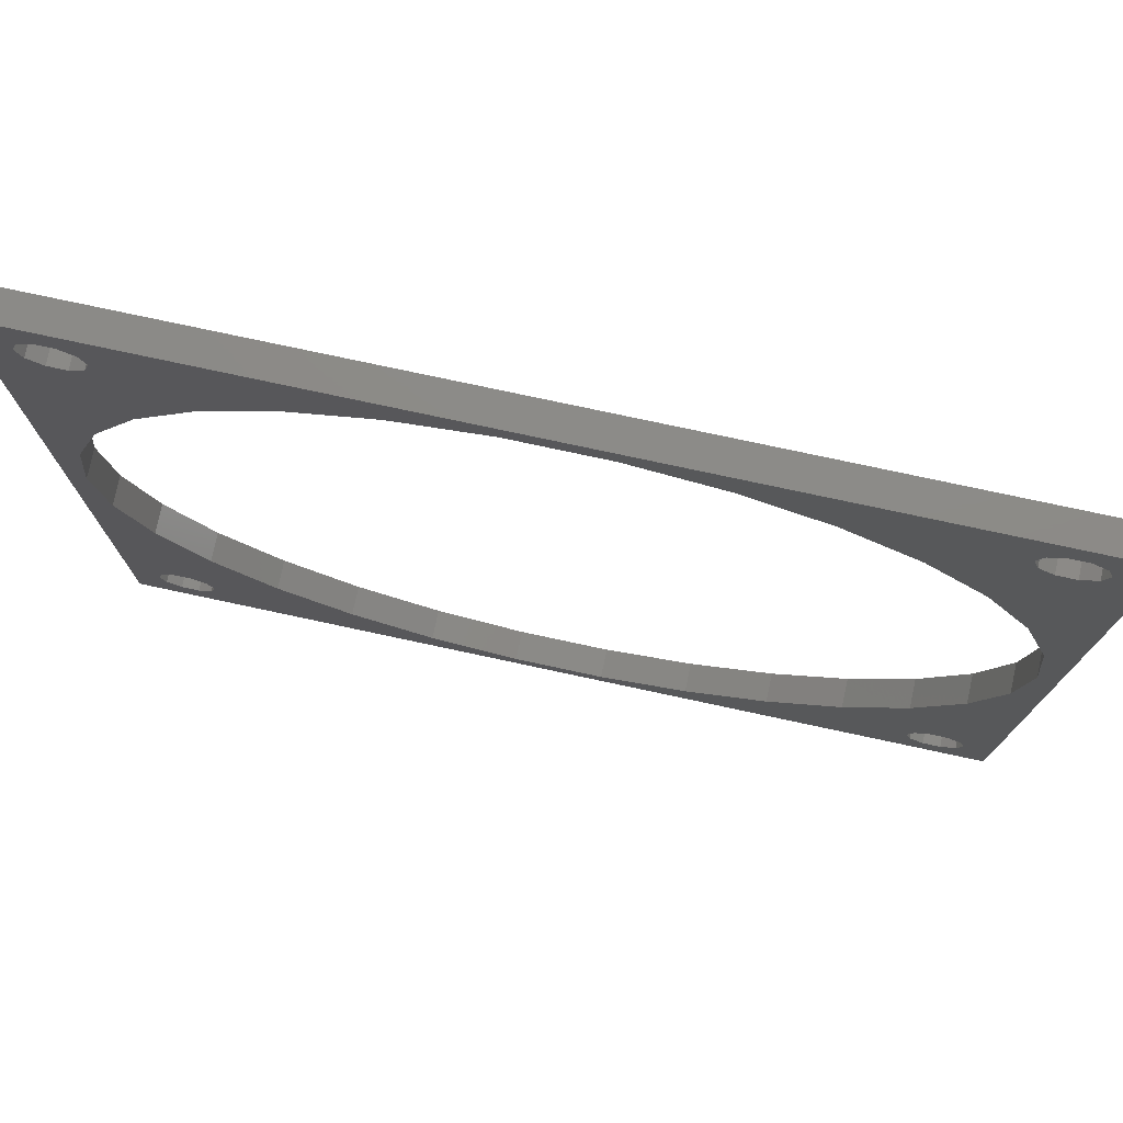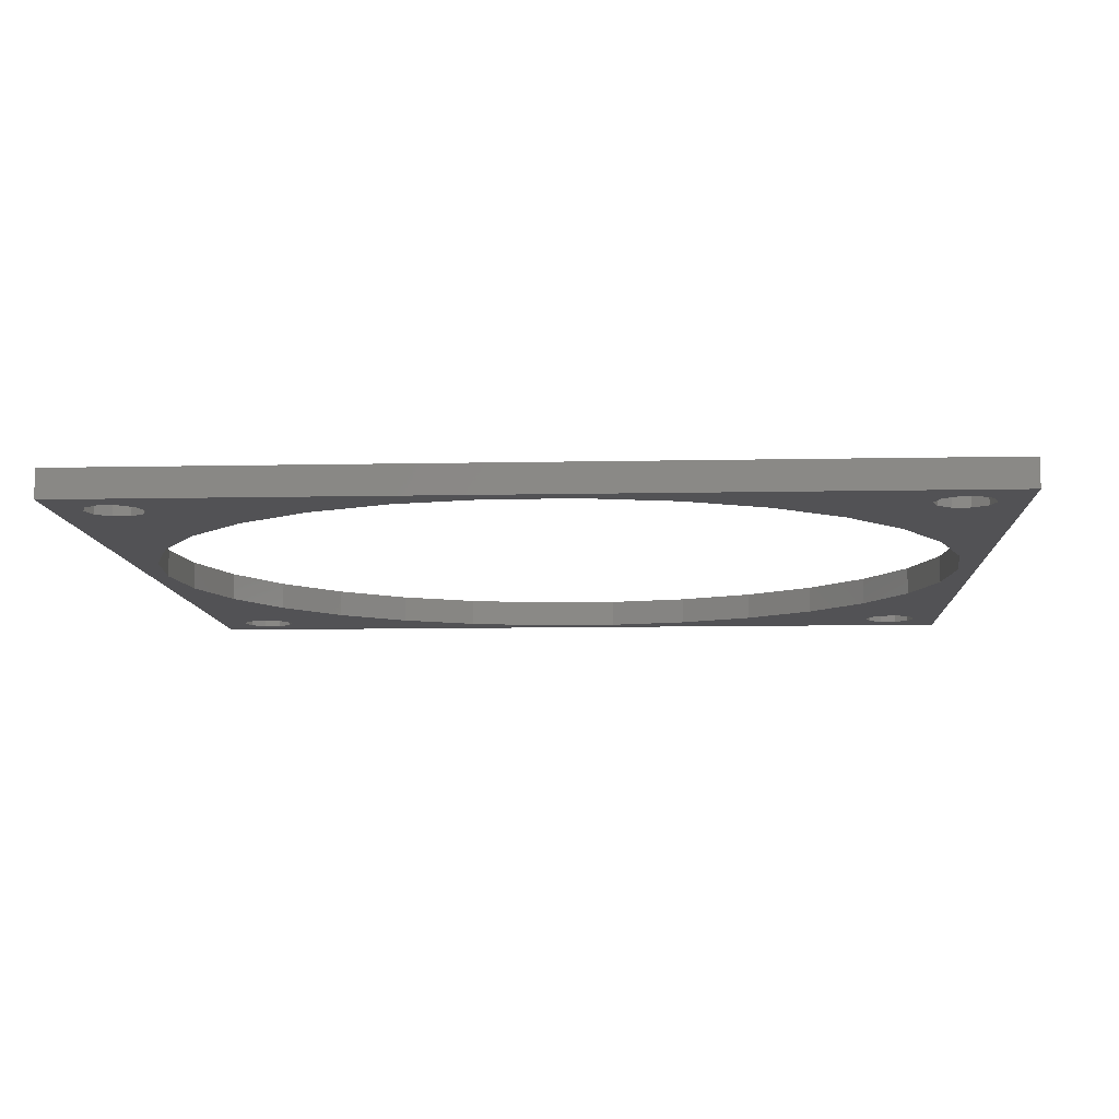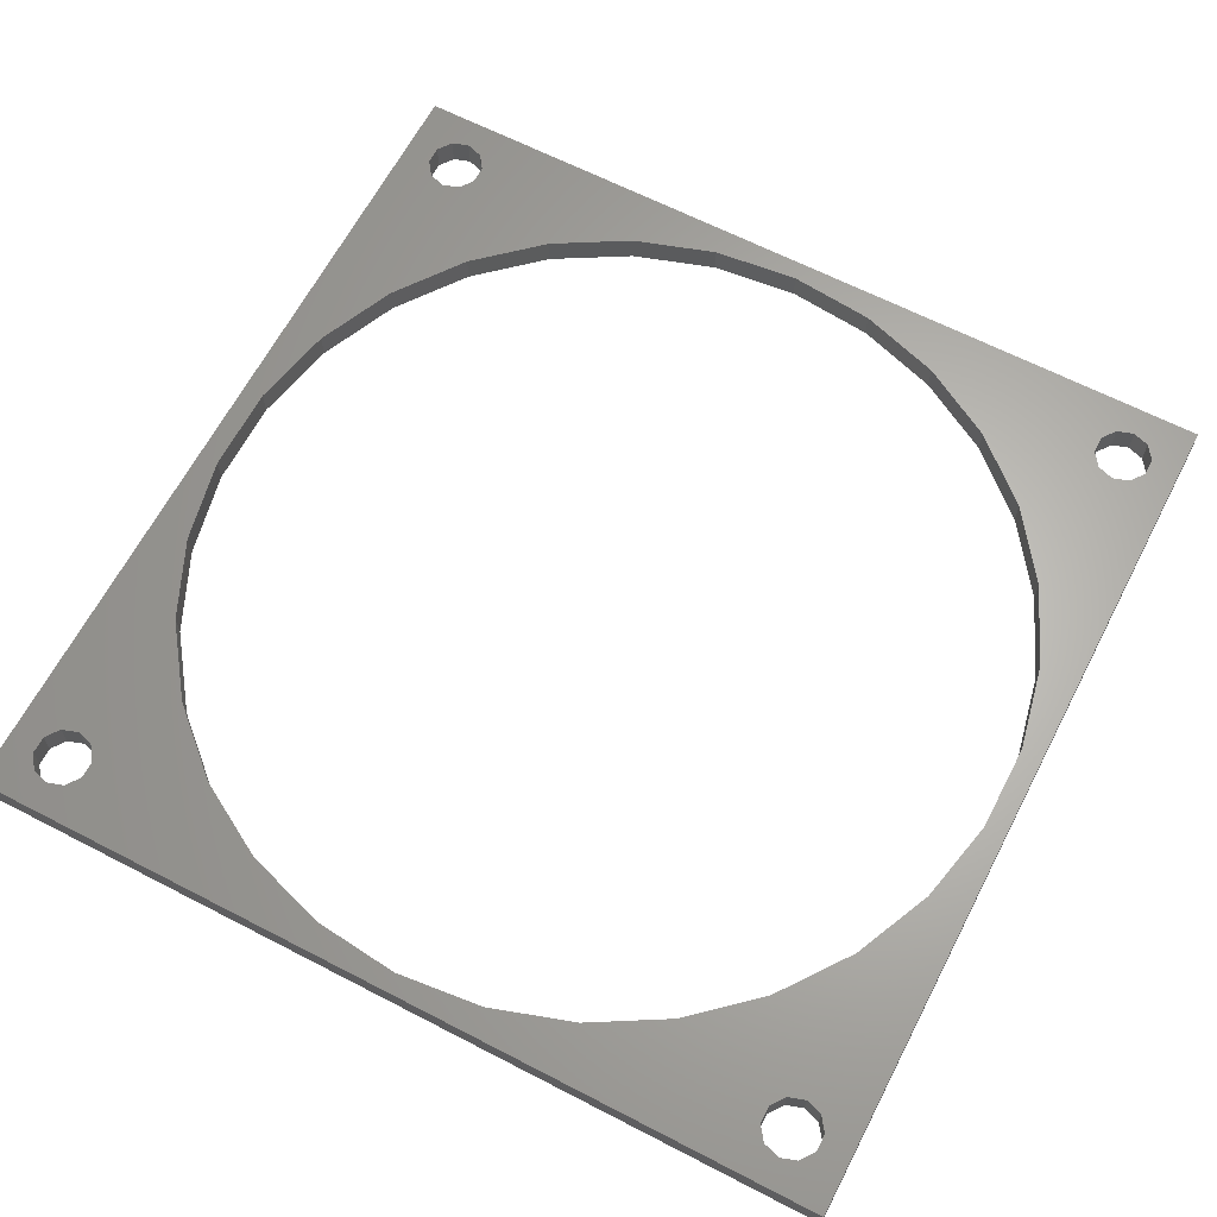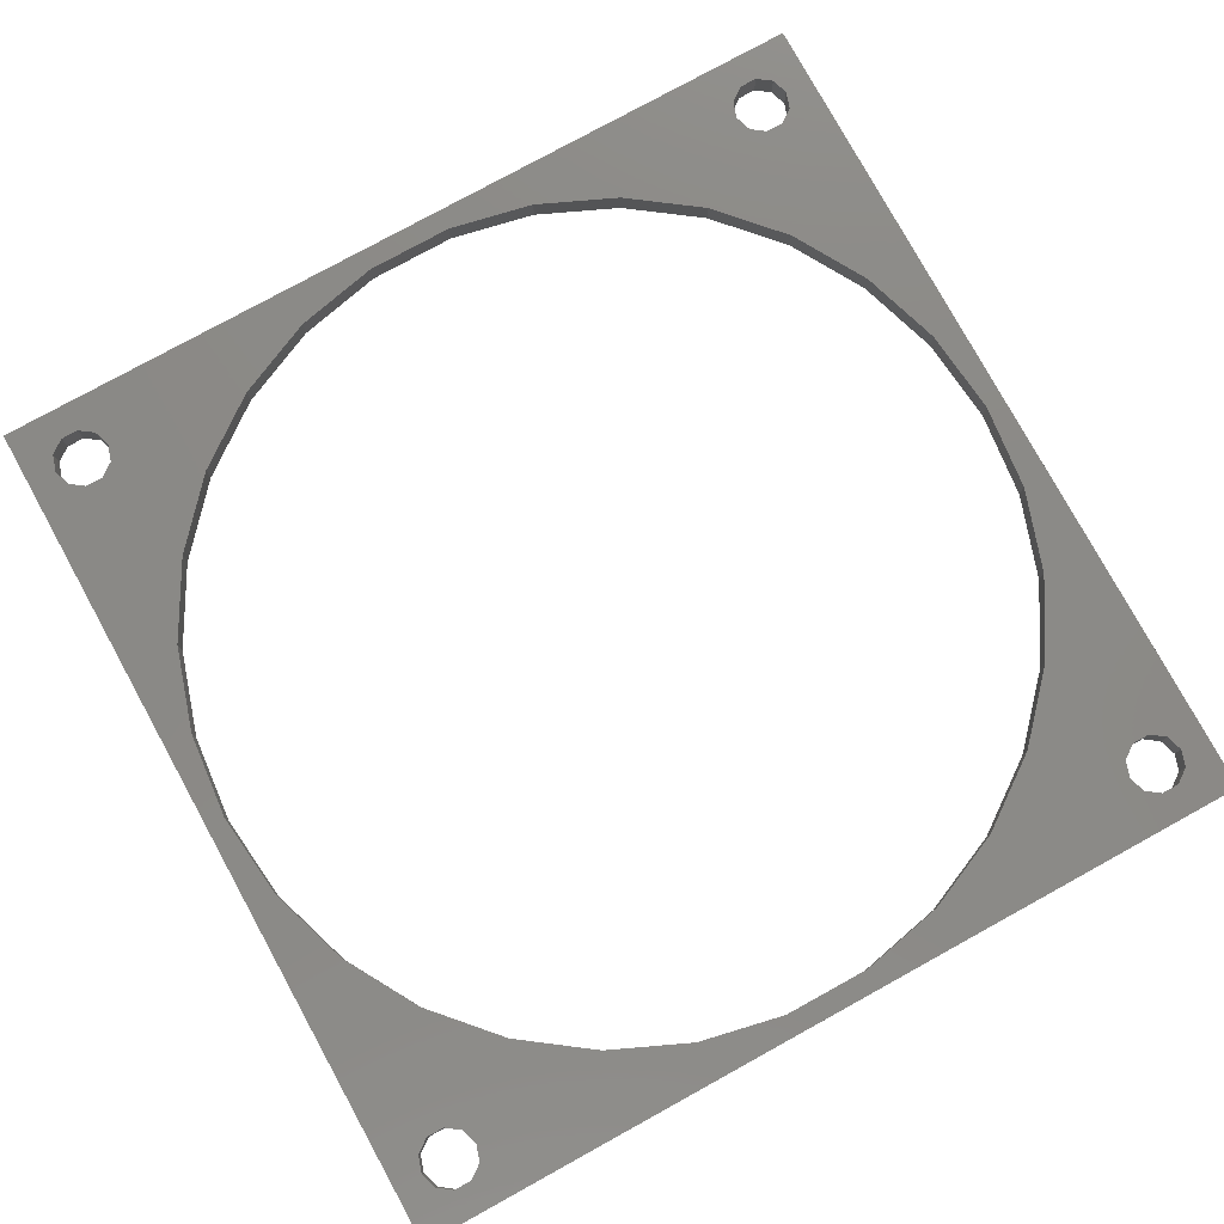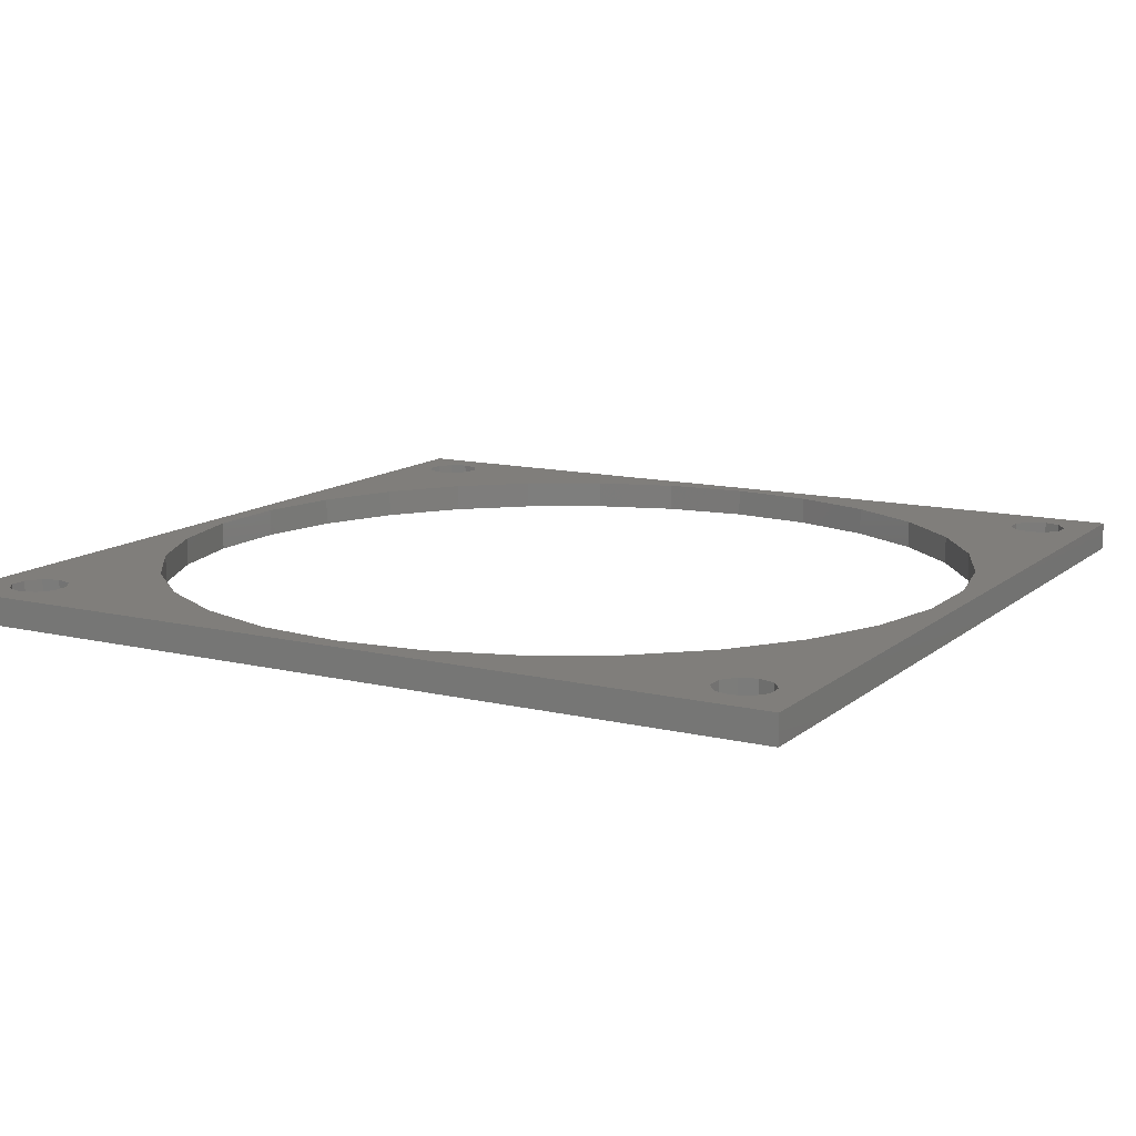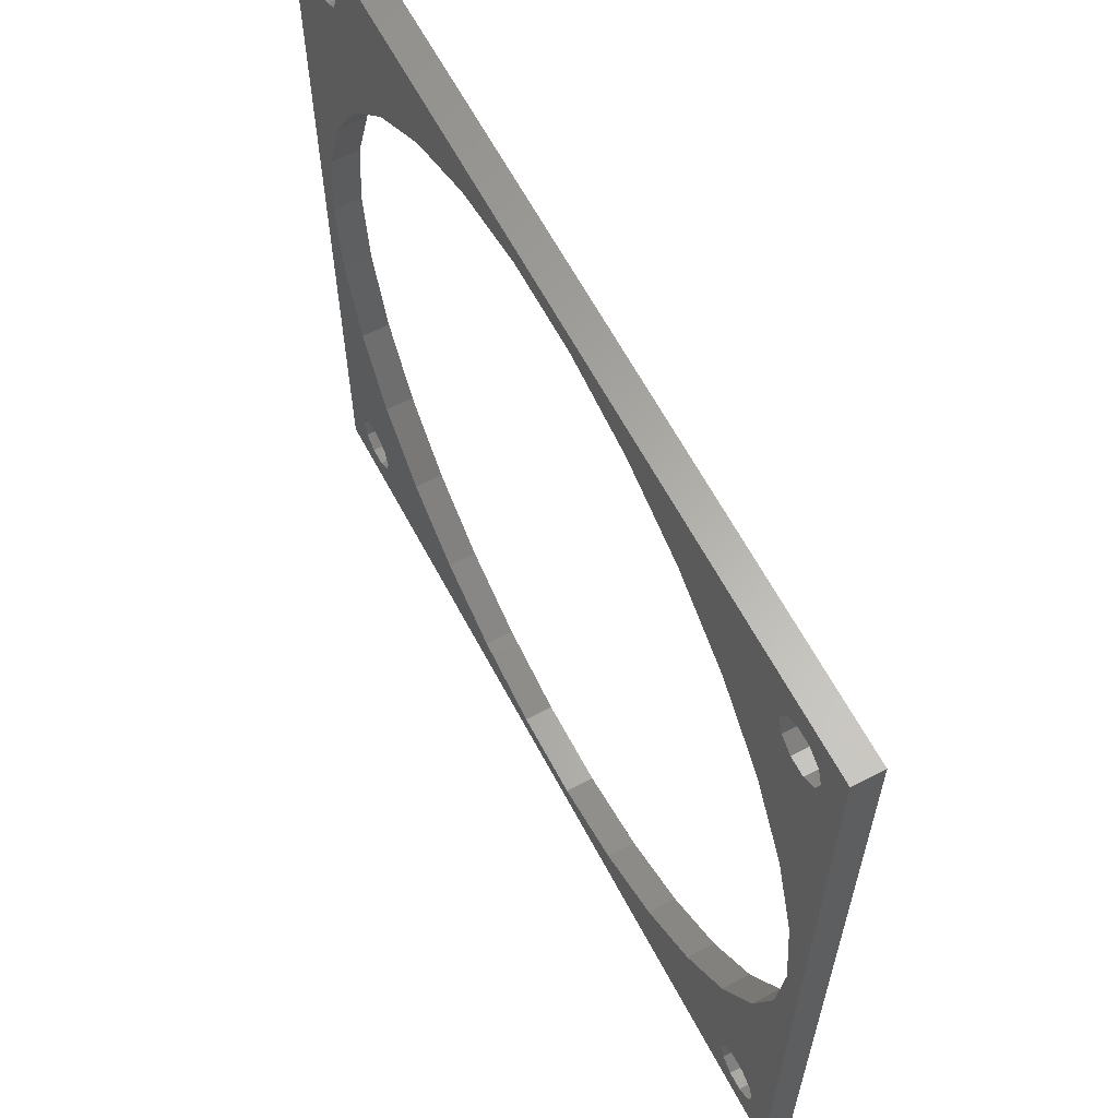
<metadata>
{"format":"stl","ext":"stl","renderer":"f3d","projection":"perspective","resolution":1024,"background":"white","views":[{"elev":77.0,"azim":12.1,"up":"+Y"},{"elev":-9.3,"azim":-176.8,"up":"+Z"},{"elev":64.5,"azim":-62.5,"up":"+Z"},{"elev":78.5,"azim":151.2,"up":"+Z"},{"elev":12.4,"azim":119.4,"up":"+Z"},{"elev":62.9,"azim":62.1,"up":"+Y"}]}
</metadata>
<code>
# stl→obj: 148 verts, 312 faces
v 3 6 3
v 3.573 7.763 0
v 3.573 7.763 3
v 3 6 0
v 5.073 3.147 0
v 3.573 4.237 3
v 5.073 3.147 3
v 3.573 4.237 0
v 6.927 8.853 0
v 8.427 7.763 3
v 6.927 8.853 3
v 8.427 7.763 0
v 9 6 0
v 9 6 3
v 5.073 8.853 0
v 5.073 8.853 3
v 8.427 4.237 0
v 6.927 3.147 3
v 8.427 4.237 3
v 6.927 3.147 0
v 3 86 3
v 3.573 87.76 0
v 3.573 87.76 3
v 3 86 0
v 5.073 83.15 0
v 3.573 84.24 3
v 5.073 83.15 3
v 3.573 84.24 0
v 6.927 88.85 0
v 8.427 87.76 3
v 6.927 88.85 3
v 8.427 87.76 0
v 9 86 0
v 9 86 3
v 5.073 88.85 0
v 5.073 88.85 3
v 8.427 84.24 0
v 6.927 83.15 3
v 8.427 84.24 3
v 6.927 83.15 0
v 83 6 3
v 83.57 7.763 0
v 83.57 7.763 3
v 83 6 0
v 85.07 3.147 0
v 83.57 4.237 3
v 85.07 3.147 3
v 83.57 4.237 0
v 86.93 8.853 0
v 88.43 7.763 3
v 86.93 8.853 3
v 88.43 7.763 0
v 89 6 0
v 89 6 3
v 85.07 8.853 0
v 85.07 8.853 3
v 88.43 4.237 0
v 86.93 3.147 3
v 88.43 4.237 3
v 86.93 3.147 0
v 86.93 88.85 0
v 88.43 87.76 3
v 86.93 88.85 3
v 88.43 87.76 0
v 89 86 0
v 89 86 3
v 85.07 88.85 0
v 85.07 88.85 3
v 83 86 3
v 83.57 87.76 0
v 83.57 87.76 3
v 83 86 0
v 83.57 84.24 3
v 83.57 84.24 0
v 88.43 84.24 0
v 86.93 83.15 3
v 88.43 84.24 3
v 86.93 83.15 0
v 85.07 83.15 3
v 85.07 83.15 0
v 92 0 3
v 92 92 0
v 92 92 3
v 92 0 0
v 16.56 13.3 3
v 10.4 20.14 3
v 5.804 28.1 3
v 2.962 36.85 3
v 0 0 3
v 16.56 78.7 3
v 10.4 71.86 3
v 5.804 63.9 3
v 0 92 3
v 2.962 55.15 3
v 86.2 28.1 3
v 89.04 36.85 3
v 81.6 20.14 3
v 75.44 13.3 3
v 90 46 3
v 89.04 55.15 3
v 75.44 78.7 3
v 81.6 71.86 3
v 68 84.11 3
v 59.6 87.85 3
v 50.6 89.76 3
v 41.4 89.76 3
v 24 84.11 3
v 32.4 87.85 3
v 2 46 3
v 68 7.895 3
v 59.6 4.154 3
v 50.6 2.241 3
v 41.4 2.241 3
v 24 7.895 3
v 32.4 4.154 3
v 86.2 63.9 3
v 16.56 78.7 0
v 10.4 71.86 0
v 5.804 63.9 0
v 2.962 55.15 0
v 0 92 0
v 16.56 13.3 0
v 10.4 20.14 0
v 5.804 28.1 0
v 0 0 0
v 2.962 36.85 0
v 86.2 63.9 0
v 89.04 55.15 0
v 81.6 71.86 0
v 75.44 78.7 0
v 90 46 0
v 89.04 36.85 0
v 75.44 13.3 0
v 81.6 20.14 0
v 68 7.895 0
v 59.6 4.154 0
v 50.6 2.241 0
v 41.4 2.241 0
v 24 7.895 0
v 32.4 4.154 0
v 2 46 0
v 68 84.11 0
v 59.6 87.85 0
v 50.6 89.76 0
v 41.4 89.76 0
v 24 84.11 0
v 32.4 87.85 0
v 86.2 28.1 0
f 1 2 3
f 2 1 4
f 5 6 7
f 6 5 8
f 9 10 11
f 10 9 12
f 13 10 12
f 10 13 14
f 15 11 16
f 11 15 9
f 17 18 19
f 18 17 20
f 20 7 18
f 7 20 5
f 2 16 3
f 16 2 15
f 17 14 13
f 14 17 19
f 6 4 1
f 4 6 8
f 21 22 23
f 22 21 24
f 25 26 27
f 26 25 28
f 29 30 31
f 30 29 32
f 33 30 32
f 30 33 34
f 35 31 36
f 31 35 29
f 37 38 39
f 38 37 40
f 40 27 38
f 27 40 25
f 22 36 23
f 36 22 35
f 37 34 33
f 34 37 39
f 26 24 21
f 24 26 28
f 41 42 43
f 42 41 44
f 45 46 47
f 46 45 48
f 49 50 51
f 50 49 52
f 53 50 52
f 50 53 54
f 55 51 56
f 51 55 49
f 57 58 59
f 58 57 60
f 60 47 58
f 47 60 45
f 42 56 43
f 56 42 55
f 57 54 53
f 54 57 59
f 46 44 41
f 44 46 48
f 61 62 63
f 62 61 64
f 65 62 64
f 62 65 66
f 67 63 68
f 63 67 61
f 69 70 71
f 70 69 72
f 70 68 71
f 68 70 67
f 73 72 69
f 72 73 74
f 75 76 77
f 76 75 78
f 78 79 76
f 79 78 80
f 80 73 79
f 73 80 74
f 75 66 65
f 66 75 77
f 81 82 83
f 82 81 84
f 85 10 14
f 85 11 10
f 16 86 87
f 86 16 11
f 87 3 16
f 88 3 87
f 89 3 88
f 38 90 39
f 90 38 91
f 27 91 38
f 91 27 92
f 26 92 27
f 93 26 21
f 26 94 92
f 81 50 54
f 95 50 96
f 50 95 51
f 97 51 95
f 51 97 56
f 98 56 97
f 56 98 43
f 83 99 81
f 83 100 99
f 77 83 66
f 83 62 66
f 83 63 62
f 83 68 63
f 79 101 102
f 103 69 71
f 69 103 101
f 104 71 68
f 104 68 83
f 71 104 103
f 83 105 104
f 83 106 105
f 39 90 34
f 107 34 90
f 30 107 108
f 93 108 106
f 107 30 34
f 108 31 30
f 93 106 83
f 108 93 31
f 26 93 94
f 94 93 109
f 23 93 21
f 36 93 23
f 31 93 36
f 96 81 99
f 50 81 96
f 59 81 54
f 58 81 59
f 47 81 58
f 43 98 41
f 110 41 98
f 41 110 46
f 111 46 110
f 46 111 47
f 47 111 81
f 112 81 111
f 113 81 112
f 11 85 86
f 14 114 85
f 19 114 14
f 114 19 115
f 18 115 19
f 89 115 18
f 115 89 113
f 89 18 7
f 89 88 109
f 89 109 93
f 113 89 81
f 6 89 7
f 1 89 6
f 3 89 1
f 83 77 100
f 116 77 76
f 77 116 100
f 102 76 79
f 101 79 73
f 101 73 69
f 76 102 116
f 117 37 33
f 117 40 37
f 25 118 119
f 118 25 40
f 119 28 25
f 120 28 119
f 121 28 120
f 9 122 12
f 122 9 123
f 15 123 9
f 123 15 124
f 2 124 15
f 125 2 4
f 2 126 124
f 82 75 65
f 127 75 128
f 75 127 78
f 129 78 127
f 78 129 80
f 130 80 129
f 80 130 74
f 84 131 82
f 84 132 131
f 52 84 53
f 84 57 53
f 84 60 57
f 84 45 60
f 55 133 134
f 135 44 48
f 44 135 133
f 136 48 45
f 136 45 84
f 48 136 135
f 84 137 136
f 84 138 137
f 12 122 13
f 139 13 122
f 17 139 140
f 125 140 138
f 139 17 13
f 140 20 17
f 125 138 84
f 140 125 20
f 2 125 126
f 126 125 141
f 8 125 4
f 5 125 8
f 20 125 5
f 128 82 131
f 75 82 128
f 64 82 65
f 61 82 64
f 67 82 61
f 74 130 72
f 142 72 130
f 72 142 70
f 143 70 142
f 70 143 67
f 67 143 82
f 144 82 143
f 145 82 144
f 40 117 118
f 33 146 117
f 32 146 33
f 146 32 147
f 29 147 32
f 121 147 29
f 147 121 145
f 121 29 35
f 121 120 141
f 121 141 125
f 145 121 82
f 22 121 35
f 24 121 22
f 28 121 24
f 84 52 132
f 148 52 49
f 52 148 132
f 134 49 55
f 133 55 42
f 133 42 44
f 49 134 148
f 125 93 121
f 93 125 89
f 82 93 83
f 93 82 121
f 125 81 89
f 81 125 84
f 128 116 127
f 116 128 100
f 131 100 128
f 100 131 99
f 127 102 129
f 102 127 116
f 139 85 114
f 85 139 122
f 86 124 87
f 124 86 123
f 88 141 109
f 141 88 126
f 132 99 131
f 99 132 96
f 144 104 105
f 104 144 143
f 147 106 108
f 106 147 145
f 129 101 130
f 101 129 102
f 92 118 91
f 118 92 119
f 138 115 113
f 115 138 140
f 148 96 132
f 96 148 95
f 145 105 106
f 105 145 144
f 140 114 115
f 114 140 139
f 117 107 90
f 107 117 146
f 136 112 111
f 112 136 137
f 137 113 112
f 113 137 138
f 85 123 86
f 123 85 122
f 142 101 103
f 101 142 130
f 146 108 107
f 108 146 147
f 143 103 104
f 103 143 142
f 91 117 90
f 117 91 118
f 94 119 92
f 119 94 120
f 133 97 134
f 97 133 98
f 134 95 148
f 95 134 97
f 135 111 110
f 111 135 136
f 133 110 98
f 110 133 135
f 87 126 88
f 126 87 124
f 109 120 94
f 120 109 141

</code>
